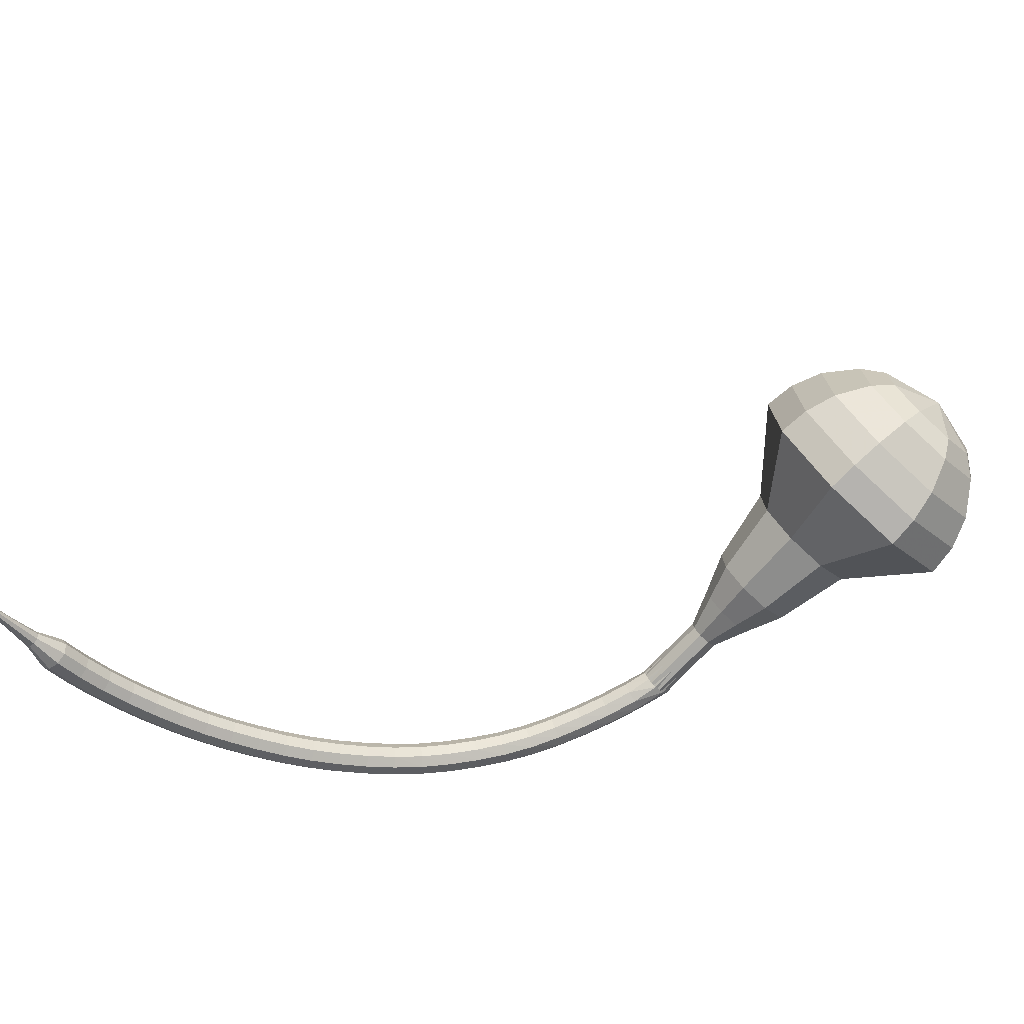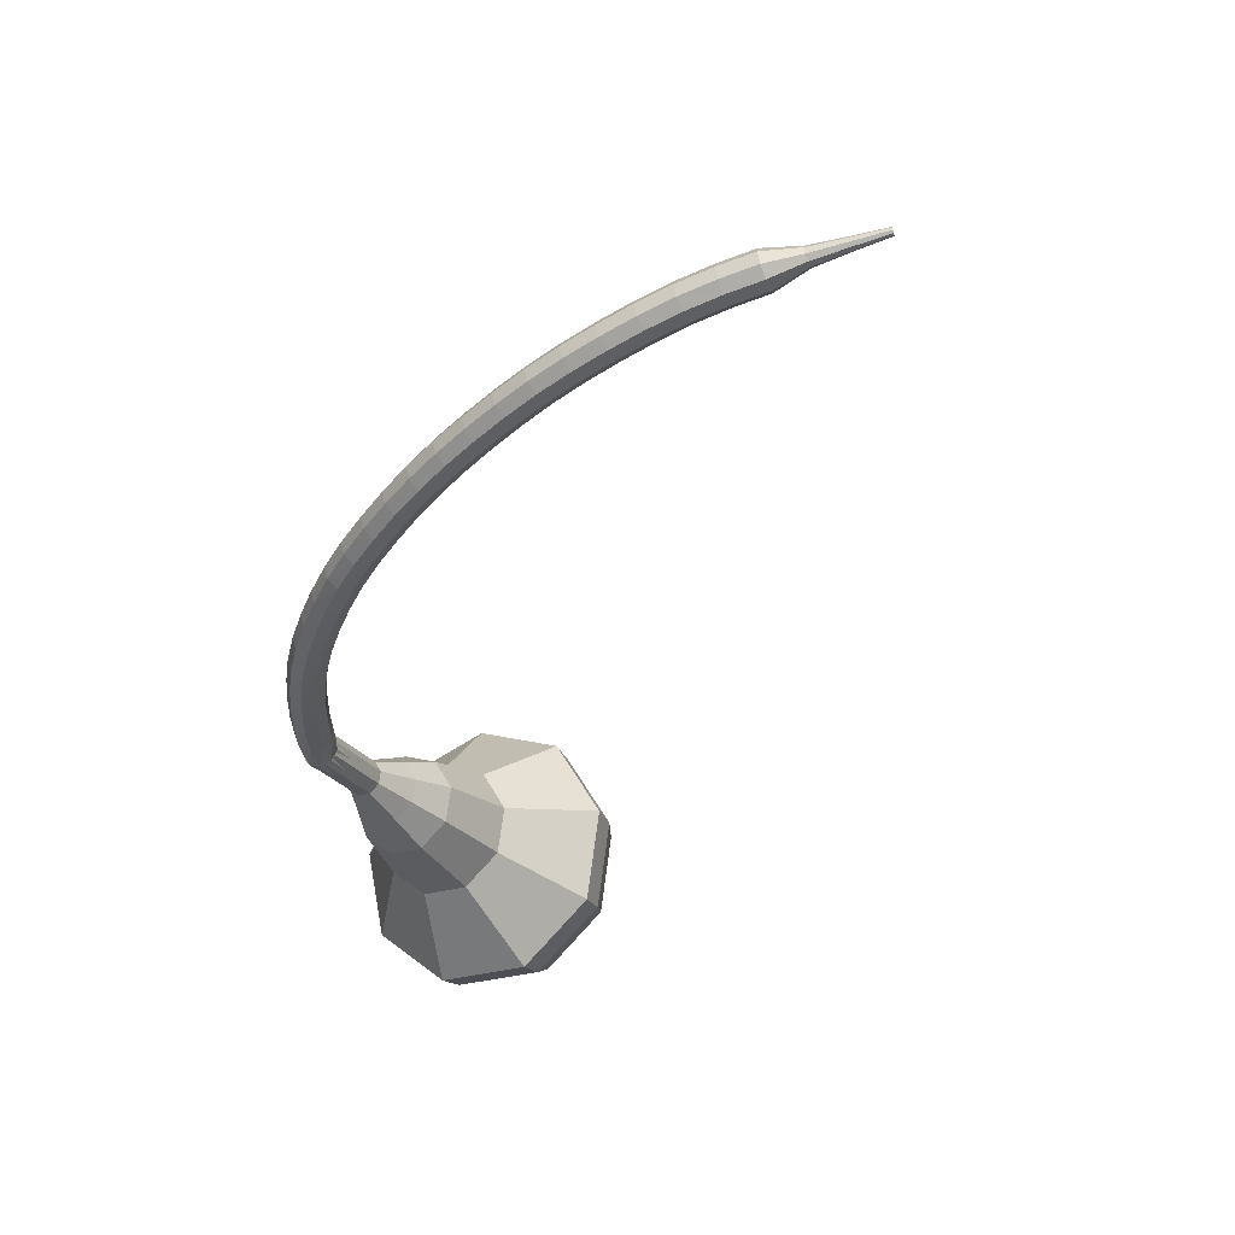
<metadata>
{"format":"obj","ext":"obj","renderer":"f3d","projection":"perspective","resolution":1024,"background":"white","views":[{"elev":-37.6,"azim":134.8,"up":"+Z"},{"elev":-51.1,"azim":29.4,"up":"+Z"}]}
</metadata>
<code>
g tube1
v 215.7 134.3 161.3
v 214.5 135.6 158.4
v 211.6 136.2 156.8
v 208.2 135.8 157.4
v 206.1 134.6 159.8
v 206.2 133.2 162.9
v 208.4 132.3 165.2
v 211.7 132.2 165.8
v 214.6 133 164.2
v 215.7 134.3 161.3
v 214.4 135.1 161.7
v 213.5 136.1 159.6
v 211.3 136.5 158.4
v 208.9 136.2 158.8
v 207.3 135.3 160.6
v 207.4 134.3 162.8
v 209 133.6 164.6
v 211.4 133.5 165
v 213.6 134.1 163.8
v 214.4 135.1 161.7
v 210.7 135.8 162.1
v 210.7 135.8 162.1
v 210.7 135.8 162.1
v 210.7 135.8 162.1
v 210.7 135.8 162.1
v 210.7 135.8 162.1
v 210.7 135.8 162.1
v 210.7 135.8 162.1
v 210.7 135.8 162.1
v 210.7 135.8 162.1
v 210.7 112.4 151.6
v 210.9 112.7 151
v 211.5 112.9 150.7
v 212.2 112.9 150.8
v 212.6 112.7 151.3
v 212.6 112.4 151.9
v 212.2 112.2 152.4
v 211.6 112.1 152.5
v 211 112.2 152.2
v 210.7 112.4 151.6
v 211.5 110.5 150.9
v 211.6 110.9 150.3
v 212.1 111.2 149.9
v 212.7 111.5 150.1
v 213.2 111.5 150.5
v 213.3 111.3 151.2
v 213 110.9 151.7
v 212.4 110.6 151.8
v 211.8 110.4 151.4
v 211.5 110.5 150.9
v 212.4 109 150.2
v 212.4 109.3 149.6
v 212.9 109.7 149.2
v 213.5 110 149.4
v 214 110.1 149.8
v 214.1 109.8 150.5
v 213.8 109.5 151
v 213.3 109.1 151.1
v 212.7 108.9 150.8
v 212.4 109 150.2
v 213.3 107.5 149.5
v 213.4 107.8 148.9
v 213.8 108.2 148.6
v 214.4 108.6 148.7
v 214.9 108.6 149.2
v 215 108.4 149.8
v 214.7 108 150.3
v 214.2 107.6 150.4
v 213.6 107.4 150.1
v 213.3 107.5 149.5
v 214.3 106 148.9
v 214.4 106.3 148.3
v 214.8 106.8 148
v 215.3 107.1 148.1
v 215.8 107.3 148.6
v 215.9 107.1 149.2
v 215.7 106.7 149.7
v 215.2 106.2 149.8
v 214.6 106 149.5
v 214.3 106 148.9
v 215.4 104.6 148.3
v 215.5 104.9 147.7
v 215.9 105.4 147.4
v 216.4 105.8 147.5
v 216.8 105.9 148
v 217 105.8 148.6
v 216.7 105.4 149.1
v 216.2 104.9 149.3
v 215.7 104.6 148.9
v 215.4 104.6 148.3
v 216.7 103.3 147.8
v 216.7 103.5 147.2
v 217.1 104 146.9
v 217.6 104.5 147
v 218 104.7 147.5
v 218.1 104.6 148.1
v 217.9 104.2 148.6
v 217.4 103.7 148.8
v 216.9 103.3 148.4
v 216.7 103.3 147.8
v 218 102 147.4
v 218 102.3 146.7
v 218.4 102.8 146.4
v 218.8 103.3 146.5
v 219.2 103.5 147
v 219.3 103.4 147.7
v 219.1 103 148.2
v 218.7 102.5 148.3
v 218.3 102.1 148
v 218 102 147.4
v 219.4 100.8 147
v 219.5 101.1 146.3
v 219.8 101.6 146
v 220.2 102.1 146.1
v 220.6 102.4 146.6
v 220.7 102.3 147.3
v 220.5 101.9 147.8
v 220.1 101.4 147.9
v 219.7 100.9 147.6
v 219.4 100.8 147
v 220.9 99.74 146.6
v 221 100 146
v 221.2 100.5 145.6
v 221.6 101.1 145.8
v 222 101.4 146.3
v 222.1 101.3 147
v 221.9 100.9 147.5
v 221.5 100.3 147.6
v 221.1 99.87 147.2
v 220.9 99.74 146.6
v 222.5 98.75 146.3
v 222.5 99 145.7
v 222.8 99.54 145.4
v 223.2 100.1 145.5
v 223.4 100.5 146
v 223.5 100.4 146.7
v 223.4 99.99 147.2
v 223 99.4 147.3
v 222.7 98.91 147
v 222.5 98.75 146.3
v 224.1 97.87 146.1
v 224.2 98.11 145.5
v 224.4 98.65 145.1
v 224.7 99.25 145.2
v 225 99.61 145.8
v 225.1 99.58 146.4
v 224.9 99.16 147
v 224.6 98.55 147.1
v 224.3 98.04 146.7
v 224.1 97.87 146.1
v 225.8 97.05 145.9
v 225.9 97.29 145.3
v 226.1 97.85 144.9
v 226.4 98.46 145
v 226.6 98.84 145.6
v 226.7 98.81 146.3
v 226.5 98.39 146.8
v 226.3 97.77 146.9
v 226 97.24 146.6
v 225.8 97.05 145.9
v 227.6 96.33 145.8
v 227.6 96.56 145.1
v 227.8 97.12 144.8
v 228.1 97.75 144.9
v 228.2 98.15 145.4
v 228.3 98.13 146.1
v 228.2 97.7 146.6
v 227.9 97.07 146.7
v 227.7 96.53 146.4
v 227.6 96.33 145.8
v 229.3 95.7 145.6
v 229.4 95.93 145
v 229.6 96.5 144.7
v 229.8 97.14 144.8
v 229.9 97.55 145.3
v 230 97.54 146
v 229.9 97.11 146.5
v 229.7 96.47 146.6
v 229.5 95.91 146.3
v 229.3 95.7 145.6
v 231.2 95.17 145.6
v 231.2 95.4 144.9
v 231.3 95.97 144.6
v 231.5 96.62 144.7
v 231.7 97.04 145.2
v 231.7 97.04 145.9
v 231.6 96.61 146.4
v 231.4 95.96 146.6
v 231.2 95.39 146.2
v 231.2 95.17 145.6
v 233 94.71 145.5
v 233 94.94 144.9
v 233.1 95.52 144.5
v 233.3 96.17 144.7
v 233.4 96.6 145.2
v 233.4 96.6 145.9
v 233.3 96.16 146.4
v 233.2 95.51 146.5
v 233 94.93 146.2
v 233 94.71 145.5
v 234.8 94.33 145.5
v 234.9 94.56 144.8
v 235 95.15 144.5
v 235.1 95.81 144.6
v 235.2 96.24 145.1
v 235.2 96.24 145.8
v 235.1 95.81 146.4
v 235 95.14 146.5
v 234.9 94.56 146.1
v 234.8 94.33 145.5
v 236.7 94.06 145.5
v 236.7 94.29 144.8
v 236.8 94.88 144.5
v 236.9 95.55 144.6
v 236.9 95.99 145.1
v 236.9 95.99 145.8
v 236.9 95.55 146.3
v 236.8 94.88 146.5
v 236.7 94.29 146.1
v 236.7 94.06 145.5
v 238.6 93.88 145.5
v 238.6 94.12 144.9
v 238.6 94.71 144.5
v 238.7 95.38 144.6
v 238.7 95.82 145.2
v 238.7 95.82 145.8
v 238.7 95.38 146.4
v 238.6 94.71 146.5
v 238.6 94.12 146.1
v 238.6 93.88 145.5
v 240.5 93.79 145.5
v 240.5 94.02 144.9
v 240.5 94.61 144.5
v 240.5 95.29 144.7
v 240.5 95.73 145.2
v 240.5 95.73 145.9
v 240.5 95.29 146.4
v 240.5 94.61 146.5
v 240.4 94.02 146.2
v 240.5 93.79 145.5
v 242.3 93.79 145.6
v 242.4 94.03 144.9
v 242.3 94.62 144.6
v 242.3 95.29 144.7
v 242.3 95.73 145.2
v 242.3 95.73 145.9
v 242.3 95.29 146.4
v 242.3 94.62 146.5
v 242.3 94.02 146.2
v 242.3 93.79 145.6
v 244.2 93.92 145.6
v 244.2 94.16 145
v 244.2 94.75 144.6
v 244.1 95.42 144.7
v 244.1 95.85 145.3
v 244 95.85 146
v 244.1 95.41 146.5
v 244.1 94.74 146.6
v 244.2 94.15 146.3
v 244.2 93.92 145.6
v 246.1 94.17 145.7
v 246.1 94.4 145
v 246 94.99 144.7
v 245.9 95.66 144.8
v 245.8 96.09 145.3
v 245.8 96.09 146
v 245.8 95.65 146.5
v 245.9 94.98 146.7
v 246 94.4 146.3
v 246.1 94.17 145.7
v 247.8 94.98 145.7
v 247.8 95.1 145.4
v 247.8 95.39 145.2
v 247.7 95.72 145.3
v 247.7 95.93 145.6
v 247.7 95.93 145.9
v 247.7 95.71 146.2
v 247.8 95.38 146.2
v 247.8 95.09 146.1
v 247.8 94.98 145.7
v 249.6 95.5 145.8
v 249.6 95.57 145.6
v 249.6 95.77 145.5
v 249.5 95.99 145.5
v 249.5 96.13 145.7
v 249.5 96.13 145.9
v 249.5 95.99 146.1
v 249.6 95.76 146.1
v 249.6 95.57 146
v 249.6 95.5 145.8
v 251.4 95.99 145.9
v 251.4 96.04 145.7
v 251.4 96.16 145.7
v 251.4 96.29 145.7
v 251.3 96.37 145.8
v 251.3 96.37 145.9
v 251.3 96.28 146
v 251.4 96.15 146.1
v 251.4 96.04 146
v 251.4 95.99 145.9
f 1 2 12
f 12 11 1
f 2 3 13
f 13 12 2
f 3 4 14
f 14 13 3
f 4 5 15
f 15 14 4
f 5 6 16
f 16 15 5
f 6 7 17
f 17 16 6
f 7 8 18
f 18 17 7
f 8 9 19
f 19 18 8
f 9 10 20
f 20 19 9
f 11 12 22
f 22 21 11
f 12 13 23
f 23 22 12
f 13 14 24
f 24 23 13
f 14 15 25
f 25 24 14
f 15 16 26
f 26 25 15
f 16 17 27
f 27 26 16
f 17 18 28
f 28 27 17
f 18 19 29
f 29 28 18
f 19 20 30
f 30 29 19
f 21 22 32
f 32 31 21
f 22 23 33
f 33 32 22
f 23 24 34
f 34 33 23
f 24 25 35
f 35 34 24
f 25 26 36
f 36 35 25
f 26 27 37
f 37 36 26
f 27 28 38
f 38 37 27
f 28 29 39
f 39 38 28
f 29 30 40
f 40 39 29
f 31 32 42
f 42 41 31
f 32 33 43
f 43 42 32
f 33 34 44
f 44 43 33
f 34 35 45
f 45 44 34
f 35 36 46
f 46 45 35
f 36 37 47
f 47 46 36
f 37 38 48
f 48 47 37
f 38 39 49
f 49 48 38
f 39 40 50
f 50 49 39
f 41 42 52
f 52 51 41
f 42 43 53
f 53 52 42
f 43 44 54
f 54 53 43
f 44 45 55
f 55 54 44
f 45 46 56
f 56 55 45
f 46 47 57
f 57 56 46
f 47 48 58
f 58 57 47
f 48 49 59
f 59 58 48
f 49 50 60
f 60 59 49
f 51 52 62
f 62 61 51
f 52 53 63
f 63 62 52
f 53 54 64
f 64 63 53
f 54 55 65
f 65 64 54
f 55 56 66
f 66 65 55
f 56 57 67
f 67 66 56
f 57 58 68
f 68 67 57
f 58 59 69
f 69 68 58
f 59 60 70
f 70 69 59
f 61 62 72
f 72 71 61
f 62 63 73
f 73 72 62
f 63 64 74
f 74 73 63
f 64 65 75
f 75 74 64
f 65 66 76
f 76 75 65
f 66 67 77
f 77 76 66
f 67 68 78
f 78 77 67
f 68 69 79
f 79 78 68
f 69 70 80
f 80 79 69
f 71 72 82
f 82 81 71
f 72 73 83
f 83 82 72
f 73 74 84
f 84 83 73
f 74 75 85
f 85 84 74
f 75 76 86
f 86 85 75
f 76 77 87
f 87 86 76
f 77 78 88
f 88 87 77
f 78 79 89
f 89 88 78
f 79 80 90
f 90 89 79
f 81 82 92
f 92 91 81
f 82 83 93
f 93 92 82
f 83 84 94
f 94 93 83
f 84 85 95
f 95 94 84
f 85 86 96
f 96 95 85
f 86 87 97
f 97 96 86
f 87 88 98
f 98 97 87
f 88 89 99
f 99 98 88
f 89 90 100
f 100 99 89
f 91 92 102
f 102 101 91
f 92 93 103
f 103 102 92
f 93 94 104
f 104 103 93
f 94 95 105
f 105 104 94
f 95 96 106
f 106 105 95
f 96 97 107
f 107 106 96
f 97 98 108
f 108 107 97
f 98 99 109
f 109 108 98
f 99 100 110
f 110 109 99
f 101 102 112
f 112 111 101
f 102 103 113
f 113 112 102
f 103 104 114
f 114 113 103
f 104 105 115
f 115 114 104
f 105 106 116
f 116 115 105
f 106 107 117
f 117 116 106
f 107 108 118
f 118 117 107
f 108 109 119
f 119 118 108
f 109 110 120
f 120 119 109
f 111 112 122
f 122 121 111
f 112 113 123
f 123 122 112
f 113 114 124
f 124 123 113
f 114 115 125
f 125 124 114
f 115 116 126
f 126 125 115
f 116 117 127
f 127 126 116
f 117 118 128
f 128 127 117
f 118 119 129
f 129 128 118
f 119 120 130
f 130 129 119
f 121 122 132
f 132 131 121
f 122 123 133
f 133 132 122
f 123 124 134
f 134 133 123
f 124 125 135
f 135 134 124
f 125 126 136
f 136 135 125
f 126 127 137
f 137 136 126
f 127 128 138
f 138 137 127
f 128 129 139
f 139 138 128
f 129 130 140
f 140 139 129
f 131 132 142
f 142 141 131
f 132 133 143
f 143 142 132
f 133 134 144
f 144 143 133
f 134 135 145
f 145 144 134
f 135 136 146
f 146 145 135
f 136 137 147
f 147 146 136
f 137 138 148
f 148 147 137
f 138 139 149
f 149 148 138
f 139 140 150
f 150 149 139
f 141 142 152
f 152 151 141
f 142 143 153
f 153 152 142
f 143 144 154
f 154 153 143
f 144 145 155
f 155 154 144
f 145 146 156
f 156 155 145
f 146 147 157
f 157 156 146
f 147 148 158
f 158 157 147
f 148 149 159
f 159 158 148
f 149 150 160
f 160 159 149
f 151 152 162
f 162 161 151
f 152 153 163
f 163 162 152
f 153 154 164
f 164 163 153
f 154 155 165
f 165 164 154
f 155 156 166
f 166 165 155
f 156 157 167
f 167 166 156
f 157 158 168
f 168 167 157
f 158 159 169
f 169 168 158
f 159 160 170
f 170 169 159
f 161 162 172
f 172 171 161
f 162 163 173
f 173 172 162
f 163 164 174
f 174 173 163
f 164 165 175
f 175 174 164
f 165 166 176
f 176 175 165
f 166 167 177
f 177 176 166
f 167 168 178
f 178 177 167
f 168 169 179
f 179 178 168
f 169 170 180
f 180 179 169
f 171 172 182
f 182 181 171
f 172 173 183
f 183 182 172
f 173 174 184
f 184 183 173
f 174 175 185
f 185 184 174
f 175 176 186
f 186 185 175
f 176 177 187
f 187 186 176
f 177 178 188
f 188 187 177
f 178 179 189
f 189 188 178
f 179 180 190
f 190 189 179
f 181 182 192
f 192 191 181
f 182 183 193
f 193 192 182
f 183 184 194
f 194 193 183
f 184 185 195
f 195 194 184
f 185 186 196
f 196 195 185
f 186 187 197
f 197 196 186
f 187 188 198
f 198 197 187
f 188 189 199
f 199 198 188
f 189 190 200
f 200 199 189
f 191 192 202
f 202 201 191
f 192 193 203
f 203 202 192
f 193 194 204
f 204 203 193
f 194 195 205
f 205 204 194
f 195 196 206
f 206 205 195
f 196 197 207
f 207 206 196
f 197 198 208
f 208 207 197
f 198 199 209
f 209 208 198
f 199 200 210
f 210 209 199
f 201 202 212
f 212 211 201
f 202 203 213
f 213 212 202
f 203 204 214
f 214 213 203
f 204 205 215
f 215 214 204
f 205 206 216
f 216 215 205
f 206 207 217
f 217 216 206
f 207 208 218
f 218 217 207
f 208 209 219
f 219 218 208
f 209 210 220
f 220 219 209
f 211 212 222
f 222 221 211
f 212 213 223
f 223 222 212
f 213 214 224
f 224 223 213
f 214 215 225
f 225 224 214
f 215 216 226
f 226 225 215
f 216 217 227
f 227 226 216
f 217 218 228
f 228 227 217
f 218 219 229
f 229 228 218
f 219 220 230
f 230 229 219
f 221 222 232
f 232 231 221
f 222 223 233
f 233 232 222
f 223 224 234
f 234 233 223
f 224 225 235
f 235 234 224
f 225 226 236
f 236 235 225
f 226 227 237
f 237 236 226
f 227 228 238
f 238 237 227
f 228 229 239
f 239 238 228
f 229 230 240
f 240 239 229
f 231 232 242
f 242 241 231
f 232 233 243
f 243 242 232
f 233 234 244
f 244 243 233
f 234 235 245
f 245 244 234
f 235 236 246
f 246 245 235
f 236 237 247
f 247 246 236
f 237 238 248
f 248 247 237
f 238 239 249
f 249 248 238
f 239 240 250
f 250 249 239
f 241 242 252
f 252 251 241
f 242 243 253
f 253 252 242
f 243 244 254
f 254 253 243
f 244 245 255
f 255 254 244
f 245 246 256
f 256 255 245
f 246 247 257
f 257 256 246
f 247 248 258
f 258 257 247
f 248 249 259
f 259 258 248
f 249 250 260
f 260 259 249
f 251 252 262
f 262 261 251
f 252 253 263
f 263 262 252
f 253 254 264
f 264 263 253
f 254 255 265
f 265 264 254
f 255 256 266
f 266 265 255
f 256 257 267
f 267 266 256
f 257 258 268
f 268 267 257
f 258 259 269
f 269 268 258
f 259 260 270
f 270 269 259
f 261 262 272
f 272 271 261
f 262 263 273
f 273 272 262
f 263 264 274
f 274 273 263
f 264 265 275
f 275 274 264
f 265 266 276
f 276 275 265
f 266 267 277
f 277 276 266
f 267 268 278
f 278 277 267
f 268 269 279
f 279 278 268
f 269 270 280
f 280 279 269
f 271 272 282
f 282 281 271
f 272 273 283
f 283 282 272
f 273 274 284
f 284 283 273
f 274 275 285
f 285 284 274
f 275 276 286
f 286 285 275
f 276 277 287
f 287 286 276
f 277 278 288
f 288 287 277
f 278 279 289
f 289 288 278
f 279 280 290
f 290 289 279
f 281 282 292
f 292 291 281
f 282 283 293
f 293 292 282
f 283 284 294
f 294 293 283
f 284 285 295
f 295 294 284
f 285 286 296
f 296 295 285
f 286 287 297
f 297 296 286
f 287 288 298
f 298 297 287
f 288 289 299
f 299 298 288
f 289 290 300
f 300 299 289
v 212.7 112.5 151.6
v 212.5 112.8 151
v 211.9 112.9 150.7
v 211.2 112.8 150.8
v 210.8 112.6 151.3
v 210.8 112.3 151.9
v 211.2 112.1 152.4
v 211.9 112.1 152.5
v 212.5 112.3 152.2
v 212.7 112.5 151.6
v 212.6 114.6 152.5
v 212.4 114.9 151.9
v 211.8 115 151.6
v 211.1 114.9 151.7
v 210.7 114.7 152.2
v 210.7 114.4 152.8
v 211.1 114.2 153.3
v 211.8 114.2 153.4
v 212.4 114.3 153.1
v 212.6 114.6 152.5
v 212.5 116.7 153.4
v 212.3 116.9 152.8
v 211.7 117 152.5
v 211 117 152.6
v 210.6 116.7 153.1
v 210.6 116.4 153.7
v 211 116.3 154.2
v 211.7 116.2 154.3
v 212.3 116.4 154
v 212.5 116.7 153.4
v 213.3 118.8 154.4
v 212.9 119.2 153.3
v 211.7 119.5 152.7
v 210.5 119.3 152.9
v 209.7 118.9 153.8
v 209.7 118.4 154.9
v 210.5 118 155.8
v 211.8 117.9 156
v 212.9 118.3 155.5
v 213.3 118.8 154.4
v 214.2 120.9 155.3
v 213.5 121.6 153.6
v 211.8 121.9 152.8
v 209.9 121.7 153.1
v 208.7 121 154.4
v 208.7 120.2 156.2
v 210 119.7 157.5
v 211.9 119.6 157.8
v 213.5 120.1 156.9
v 214.2 120.9 155.3
v 214.9 125 157.1
v 214 126 154.9
v 211.8 126.4 153.8
v 209.2 126.1 154.2
v 207.6 125.3 156
v 207.7 124.2 158.3
v 209.4 123.5 160.1
v 211.9 123.4 160.5
v 214.1 124 159.3
v 214.9 125 157.1
v 218.5 129.3 159
v 216.7 131.2 154.6
v 212.2 132.1 152.3
v 207.1 131.5 153.1
v 203.9 129.8 156.7
v 204 127.7 161.3
v 207.4 126.2 164.9
v 212.4 126 165.7
v 216.8 127.3 163.4
v 218.5 129.3 159
v 218.2 131 159.8
v 216.4 132.9 155.5
v 212.1 133.7 153.2
v 207.2 133.1 154
v 204.1 131.4 157.5
v 204.2 129.4 162
v 207.4 128 165.5
v 212.3 127.8 166.3
v 216.6 129 164
v 218.2 131 159.8
v 217.3 132.7 160.5
v 215.8 134.3 156.7
v 211.9 135.1 154.7
v 207.5 134.6 155.4
v 204.7 133.1 158.5
v 204.8 131.2 162.6
v 207.7 130 165.7
v 212.1 129.8 166.4
v 215.9 130.9 164.3
v 217.3 132.7 160.5
v 215.7 134.3 161.3
v 214.5 135.6 158.4
v 211.6 136.2 156.8
v 208.2 135.8 157.4
v 206.1 134.6 159.8
v 206.2 133.2 162.9
v 208.4 132.3 165.2
v 211.7 132.2 165.8
v 214.6 133 164.2
v 215.7 134.3 161.3
v 214.4 135.1 161.7
v 213.5 136.1 159.6
v 211.3 136.5 158.4
v 208.9 136.2 158.8
v 207.3 135.3 160.6
v 207.4 134.3 162.8
v 209 133.6 164.6
v 211.4 133.5 165
v 213.6 134.1 163.8
v 214.4 135.1 161.7
v 210.7 135.8 162.1
v 210.7 135.8 162.1
v 210.7 135.8 162.1
v 210.7 135.8 162.1
v 210.7 135.8 162.1
v 210.7 135.8 162.1
v 210.7 135.8 162.1
v 210.7 135.8 162.1
v 210.7 135.8 162.1
v 210.7 135.8 162.1
f 301 302 312
f 312 311 301
f 302 303 313
f 313 312 302
f 303 304 314
f 314 313 303
f 304 305 315
f 315 314 304
f 305 306 316
f 316 315 305
f 306 307 317
f 317 316 306
f 307 308 318
f 318 317 307
f 308 309 319
f 319 318 308
f 309 310 320
f 320 319 309
f 311 312 322
f 322 321 311
f 312 313 323
f 323 322 312
f 313 314 324
f 324 323 313
f 314 315 325
f 325 324 314
f 315 316 326
f 326 325 315
f 316 317 327
f 327 326 316
f 317 318 328
f 328 327 317
f 318 319 329
f 329 328 318
f 319 320 330
f 330 329 319
f 321 322 332
f 332 331 321
f 322 323 333
f 333 332 322
f 323 324 334
f 334 333 323
f 324 325 335
f 335 334 324
f 325 326 336
f 336 335 325
f 326 327 337
f 337 336 326
f 327 328 338
f 338 337 327
f 328 329 339
f 339 338 328
f 329 330 340
f 340 339 329
f 331 332 342
f 342 341 331
f 332 333 343
f 343 342 332
f 333 334 344
f 344 343 333
f 334 335 345
f 345 344 334
f 335 336 346
f 346 345 335
f 336 337 347
f 347 346 336
f 337 338 348
f 348 347 337
f 338 339 349
f 349 348 338
f 339 340 350
f 350 349 339
f 341 342 352
f 352 351 341
f 342 343 353
f 353 352 342
f 343 344 354
f 354 353 343
f 344 345 355
f 355 354 344
f 345 346 356
f 356 355 345
f 346 347 357
f 357 356 346
f 347 348 358
f 358 357 347
f 348 349 359
f 359 358 348
f 349 350 360
f 360 359 349
f 351 352 362
f 362 361 351
f 352 353 363
f 363 362 352
f 353 354 364
f 364 363 353
f 354 355 365
f 365 364 354
f 355 356 366
f 366 365 355
f 356 357 367
f 367 366 356
f 357 358 368
f 368 367 357
f 358 359 369
f 369 368 358
f 359 360 370
f 370 369 359
f 361 362 372
f 372 371 361
f 362 363 373
f 373 372 362
f 363 364 374
f 374 373 363
f 364 365 375
f 375 374 364
f 365 366 376
f 376 375 365
f 366 367 377
f 377 376 366
f 367 368 378
f 378 377 367
f 368 369 379
f 379 378 368
f 369 370 380
f 380 379 369
f 371 372 382
f 382 381 371
f 372 373 383
f 383 382 372
f 373 374 384
f 384 383 373
f 374 375 385
f 385 384 374
f 375 376 386
f 386 385 375
f 376 377 387
f 387 386 376
f 377 378 388
f 388 387 377
f 378 379 389
f 389 388 378
f 379 380 390
f 390 389 379
f 381 382 392
f 392 391 381
f 382 383 393
f 393 392 382
f 383 384 394
f 394 393 383
f 384 385 395
f 395 394 384
f 385 386 396
f 396 395 385
f 386 387 397
f 397 396 386
f 387 388 398
f 398 397 387
f 388 389 399
f 399 398 388
f 389 390 400
f 400 399 389
f 391 392 402
f 402 401 391
f 392 393 403
f 403 402 392
f 393 394 404
f 404 403 393
f 394 395 405
f 405 404 394
f 395 396 406
f 406 405 395
f 396 397 407
f 407 406 396
f 397 398 408
f 408 407 397
f 398 399 409
f 409 408 398
f 399 400 410
f 410 409 399
f 401 402 412
f 412 411 401
f 402 403 413
f 413 412 402
f 403 404 414
f 414 413 403
f 404 405 415
f 415 414 404
f 405 406 416
f 416 415 405
f 406 407 417
f 417 416 406
f 407 408 418
f 418 417 407
f 408 409 419
f 419 418 408
f 409 410 420
f 420 419 409
g

</code>
